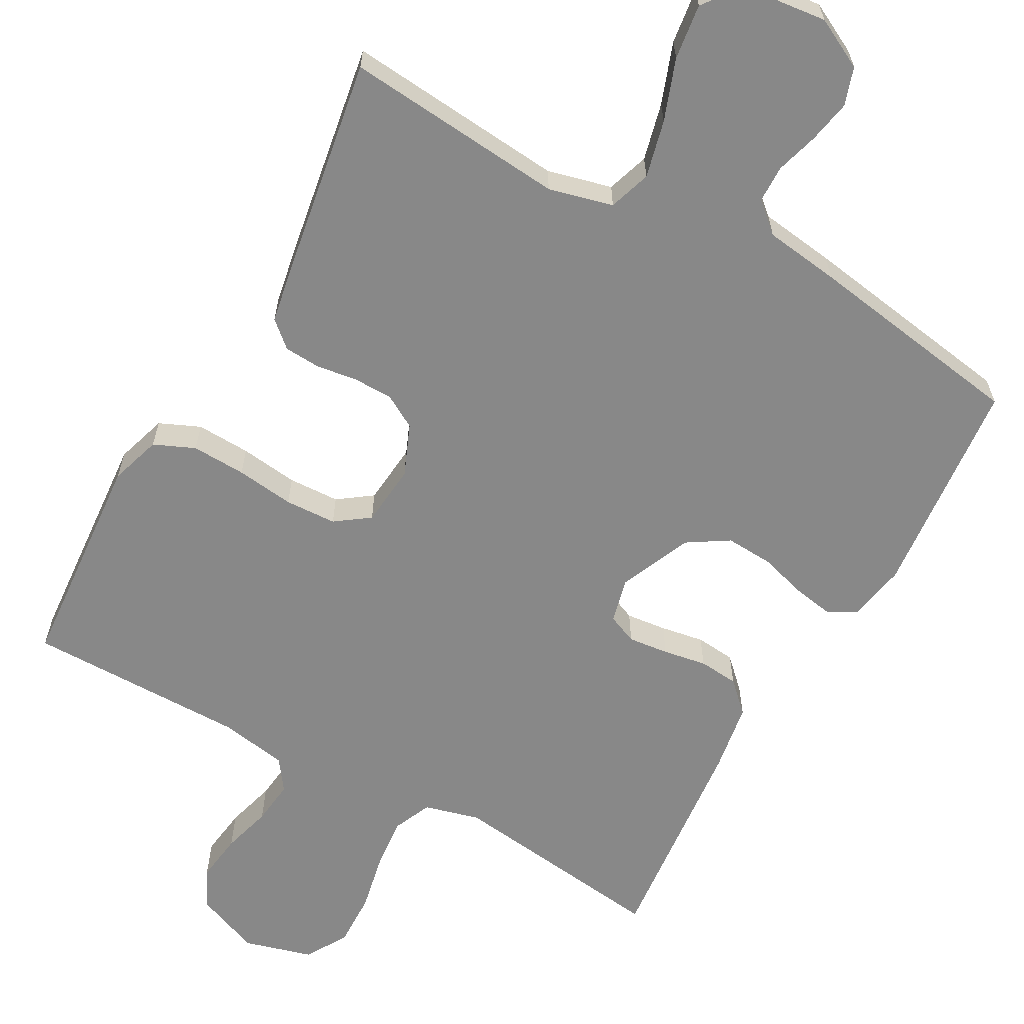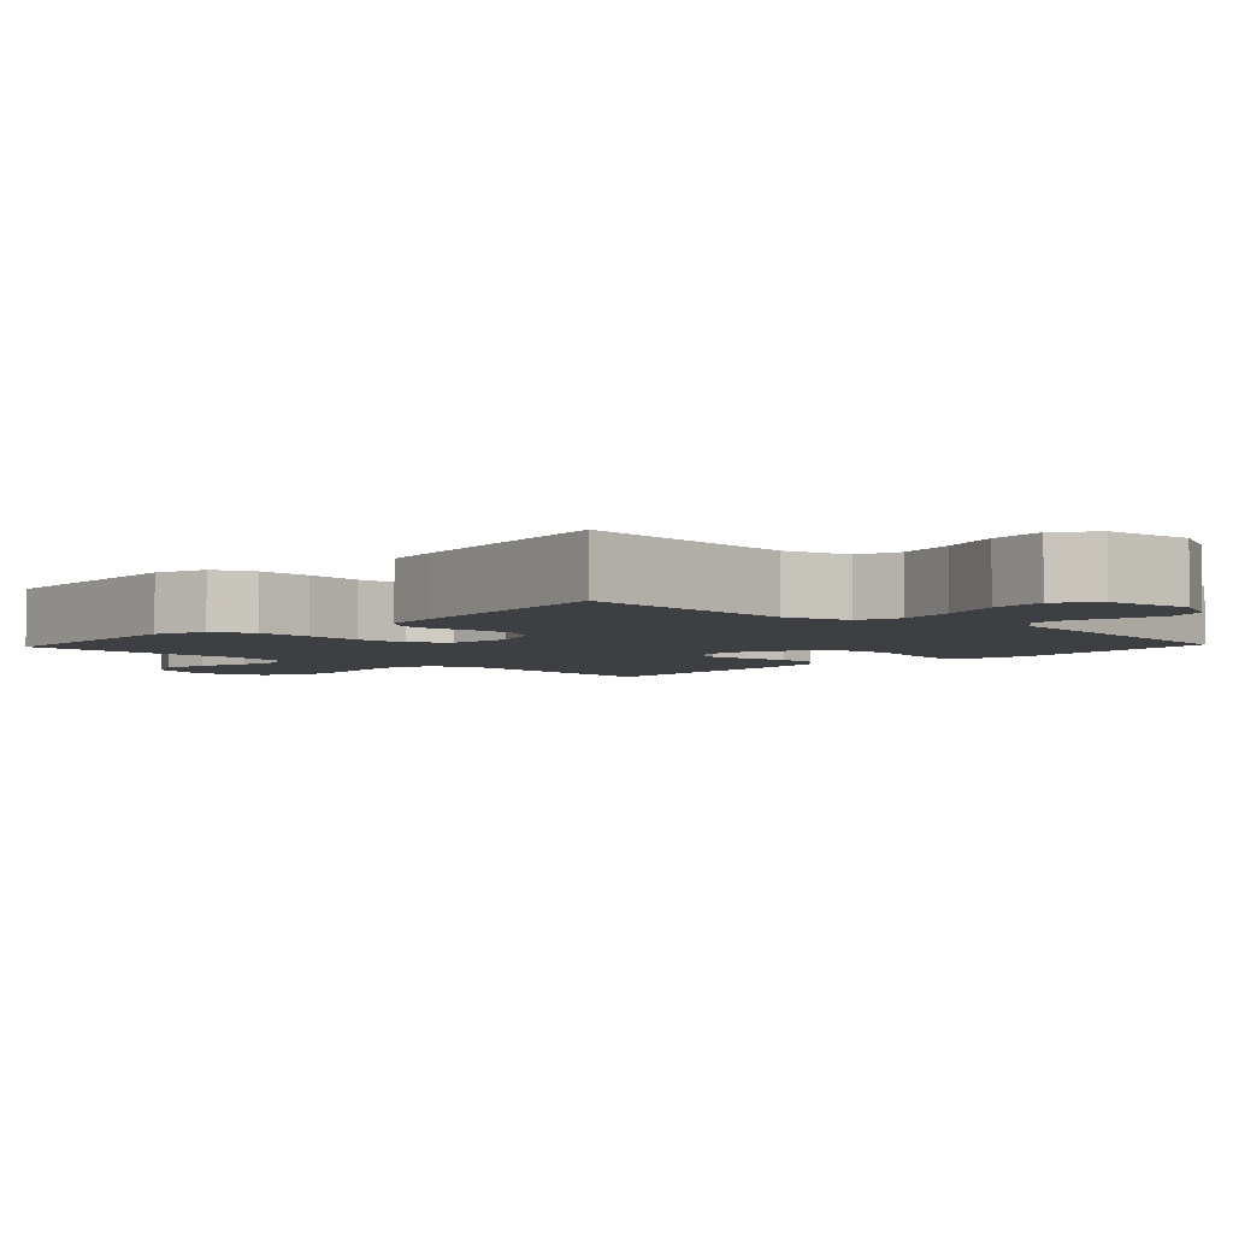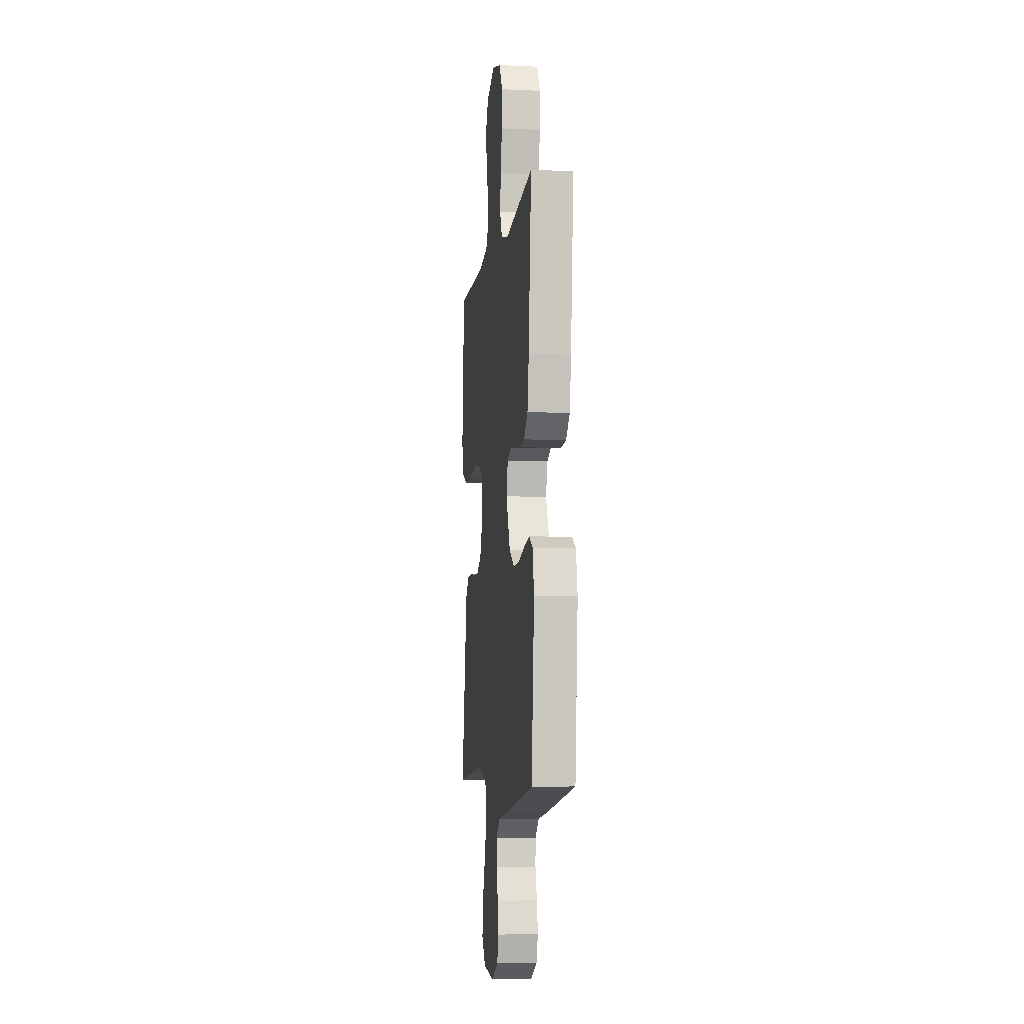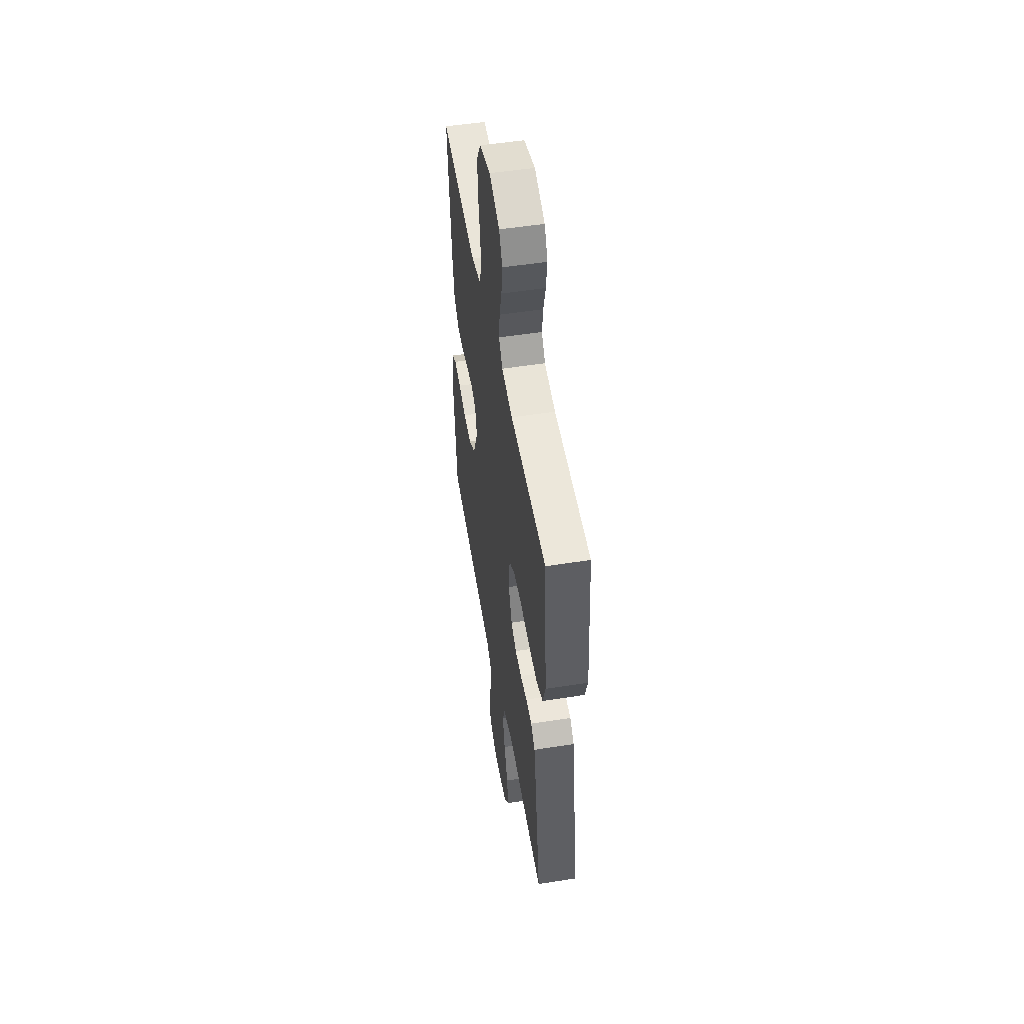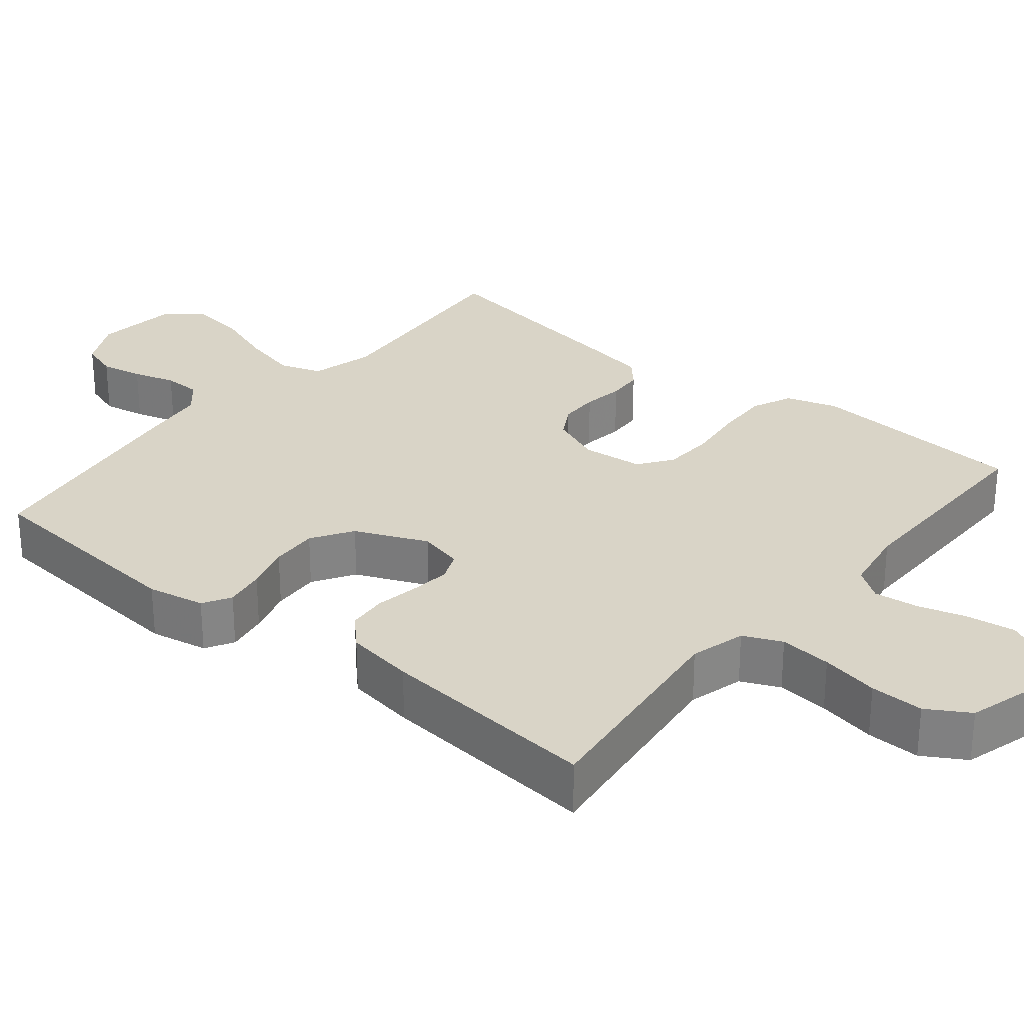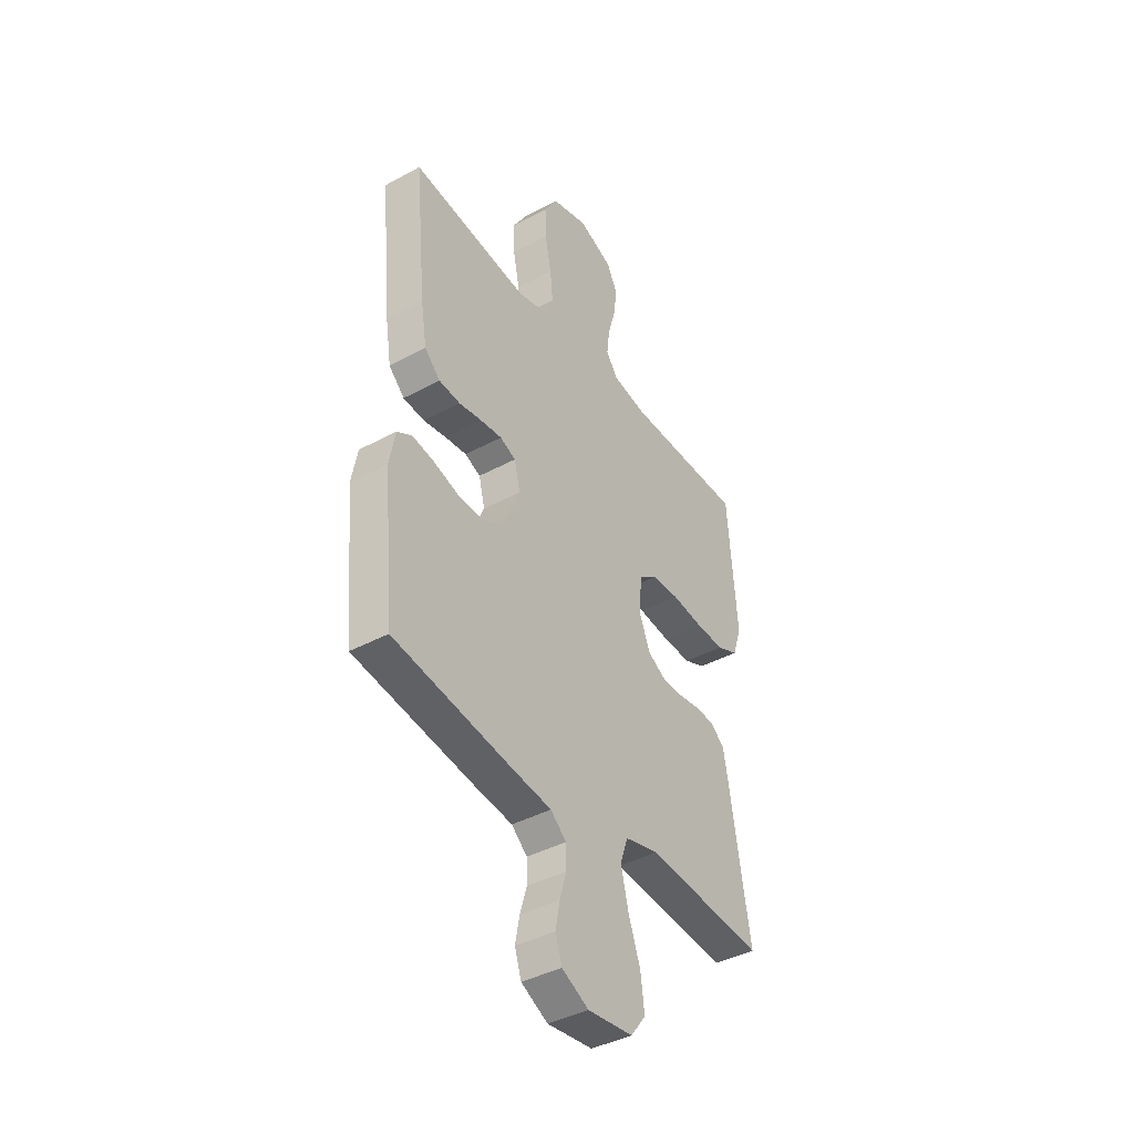
<metadata>
{"format":"obj","ext":"obj","renderer":"f3d","projection":"perspective","resolution":1024,"background":"white","views":[{"elev":-62.7,"azim":151.0,"up":"+Y"},{"elev":-4.1,"azim":136.8,"up":"+Y"},{"elev":-6.7,"azim":-97.6,"up":"+Z"},{"elev":51.8,"azim":80.3,"up":"+Z"},{"elev":28.4,"azim":-50.6,"up":"+Y"},{"elev":-40.7,"azim":-56.4,"up":"+Z"}]}
</metadata>
<code>
v 0.5 0.07 -0.5
v 0.2 0.07 -0.472
v 0.113 0.07 -0.494
v 0.094 0.07 -0.551
v 0.113 0.07 -0.629
v 0.143 0.07 -0.712
v 0.153 0.07 -0.787
v 0.115 0.07 -0.837
v 0 0.07 -0.85
v -0.068 0.07 -0.815
v -0.085 0.07 -0.764
v -0.074 0.07 -0.706
v -0.057 0.07 -0.648
v -0.058 0.07 -0.597
v -0.098 0.07 -0.562
v -0.2 0.07 -0.548
v -0.5 0.07 -0.5
v -0.528 0.07 -0.2
v -0.513 0.07 -0.122
v -0.475 0.07 -0.1
v -0.419 0.07 -0.11
v -0.356 0.07 -0.129
v -0.291 0.07 -0.133
v -0.235 0.07 -0.098
v -0.193 0.07 0
v -0.208 0.07 0.061
v -0.248 0.07 0.078
v -0.303 0.07 0.072
v -0.362 0.07 0.062
v -0.416 0.07 0.067
v -0.456 0.07 0.106
v -0.471 0.07 0.2
v -0.5 0.07 0.5
v -0.2 0.07 0.462
v -0.125 0.07 0.482
v -0.102 0.07 0.534
v -0.109 0.07 0.605
v -0.125 0.07 0.684
v -0.127 0.07 0.757
v -0.093 0.07 0.814
v 0 0.07 0.84
v 0.087 0.07 0.805
v 0.114 0.07 0.751
v 0.105 0.07 0.685
v 0.086 0.07 0.618
v 0.079 0.07 0.558
v 0.109 0.07 0.516
v 0.2 0.07 0.5
v 0.5 0.07 0.5
v 0.523 0.07 0.2
v 0.501 0.07 0.131
v 0.446 0.07 0.107
v 0.372 0.07 0.11
v 0.293 0.07 0.12
v 0.223 0.07 0.117
v 0.177 0.07 0.084
v 0.169 0.07 0
v 0.198 0.07 -0.07
v 0.243 0.07 -0.096
v 0.297 0.07 -0.097
v 0.353 0.07 -0.089
v 0.402 0.07 -0.092
v 0.437 0.07 -0.123
v 0.451 0.07 -0.2
v 0.5 0 -0.5
v 0.2 0 -0.472
v 0.113 0 -0.494
v 0.094 0 -0.551
v 0.113 0 -0.629
v 0.143 0 -0.712
v 0.153 0 -0.787
v 0.115 0 -0.837
v 0 0 -0.85
v -0.068 0 -0.815
v -0.085 0 -0.764
v -0.074 0 -0.706
v -0.057 0 -0.648
v -0.058 0 -0.597
v -0.098 0 -0.562
v -0.2 0 -0.548
v -0.5 0 -0.5
v -0.528 0 -0.2
v -0.513 0 -0.122
v -0.475 0 -0.1
v -0.419 0 -0.11
v -0.356 0 -0.129
v -0.291 0 -0.133
v -0.235 0 -0.098
v -0.193 0 0
v -0.208 0 0.061
v -0.248 0 0.078
v -0.303 0 0.072
v -0.362 0 0.062
v -0.416 0 0.067
v -0.456 0 0.106
v -0.471 0 0.2
v -0.5 0 0.5
v -0.2 0 0.462
v -0.125 0 0.482
v -0.102 0 0.534
v -0.109 0 0.605
v -0.125 0 0.684
v -0.127 0 0.757
v -0.093 0 0.814
v 0 0 0.84
v 0.087 0 0.805
v 0.114 0 0.751
v 0.105 0 0.685
v 0.086 0 0.618
v 0.079 0 0.558
v 0.109 0 0.516
v 0.2 0 0.5
v 0.5 0 0.5
v 0.523 0 0.2
v 0.501 0 0.131
v 0.446 0 0.107
v 0.372 0 0.11
v 0.293 0 0.12
v 0.223 0 0.117
v 0.177 0 0.084
v 0.169 0 0
v 0.198 0 -0.07
v 0.243 0 -0.096
v 0.297 0 -0.097
v 0.353 0 -0.089
v 0.402 0 -0.092
v 0.437 0 -0.123
v 0.451 0 -0.2
f 63 64 1 2
f 60 61 62 63
f 59 60 63 2
f 58 59 2 3
f 57 58 3 4
f 56 57 4
f 51 52 53 54
f 51 54 55
f 48 49 50 51
f 47 48 51 55
f 46 47 55 56
f 42 43 44 45
f 42 45 46
f 41 42 46
f 37 38 39 40
f 36 37 40 41
f 31 32 33 34
f 31 34 35
f 28 29 30 31
f 27 28 31 35
f 26 27 35 36
f 19 20 21 22
f 19 22 23
f 18 19 23
f 15 16 17 18
f 15 18 23
f 14 15 23 24
f 10 11 12 13
f 8 9 10 13
f 8 13 14
f 5 6 7 8
f 4 5 8 14
f 25 26 36 41
f 25 41 46 56
f 24 25 56
f 4 14 24 56
f 66 65 128 127
f 127 126 125 124
f 66 127 124 123
f 67 66 123 122
f 68 67 122 121
f 68 121 120
f 118 117 116 115
f 119 118 115
f 115 114 113 112
f 119 115 112 111
f 120 119 111 110
f 109 108 107 106
f 110 109 106
f 110 106 105
f 104 103 102 101
f 105 104 101 100
f 98 97 96 95
f 99 98 95
f 95 94 93 92
f 99 95 92 91
f 100 99 91 90
f 86 85 84 83
f 87 86 83
f 87 83 82
f 82 81 80 79
f 87 82 79
f 88 87 79 78
f 77 76 75 74
f 77 74 73 72
f 78 77 72
f 72 71 70 69
f 78 72 69 68
f 105 100 90 89
f 120 110 105 89
f 120 89 88
f 120 88 78 68
f 1 65 66 2
f 2 66 67 3
f 3 67 68 4
f 4 68 69 5
f 5 69 70 6
f 6 70 71 7
f 7 71 72 8
f 8 72 73 9
f 9 73 74 10
f 10 74 75 11
f 11 75 76 12
f 12 76 77 13
f 13 77 78 14
f 14 78 79 15
f 15 79 80 16
f 16 80 81 17
f 17 81 82 18
f 18 82 83 19
f 19 83 84 20
f 20 84 85 21
f 21 85 86 22
f 22 86 87 23
f 23 87 88 24
f 24 88 89 25
f 25 89 90 26
f 26 90 91 27
f 27 91 92 28
f 28 92 93 29
f 29 93 94 30
f 30 94 95 31
f 31 95 96 32
f 32 96 97 33
f 33 97 98 34
f 34 98 99 35
f 35 99 100 36
f 36 100 101 37
f 37 101 102 38
f 38 102 103 39
f 39 103 104 40
f 40 104 105 41
f 41 105 106 42
f 42 106 107 43
f 43 107 108 44
f 44 108 109 45
f 45 109 110 46
f 46 110 111 47
f 47 111 112 48
f 48 112 113 49
f 49 113 114 50
f 50 114 115 51
f 51 115 116 52
f 52 116 117 53
f 53 117 118 54
f 54 118 119 55
f 55 119 120 56
f 56 120 121 57
f 57 121 122 58
f 58 122 123 59
f 59 123 124 60
f 60 124 125 61
f 61 125 126 62
f 62 126 127 63
f 63 127 128 64
f 64 128 65 1

</code>
